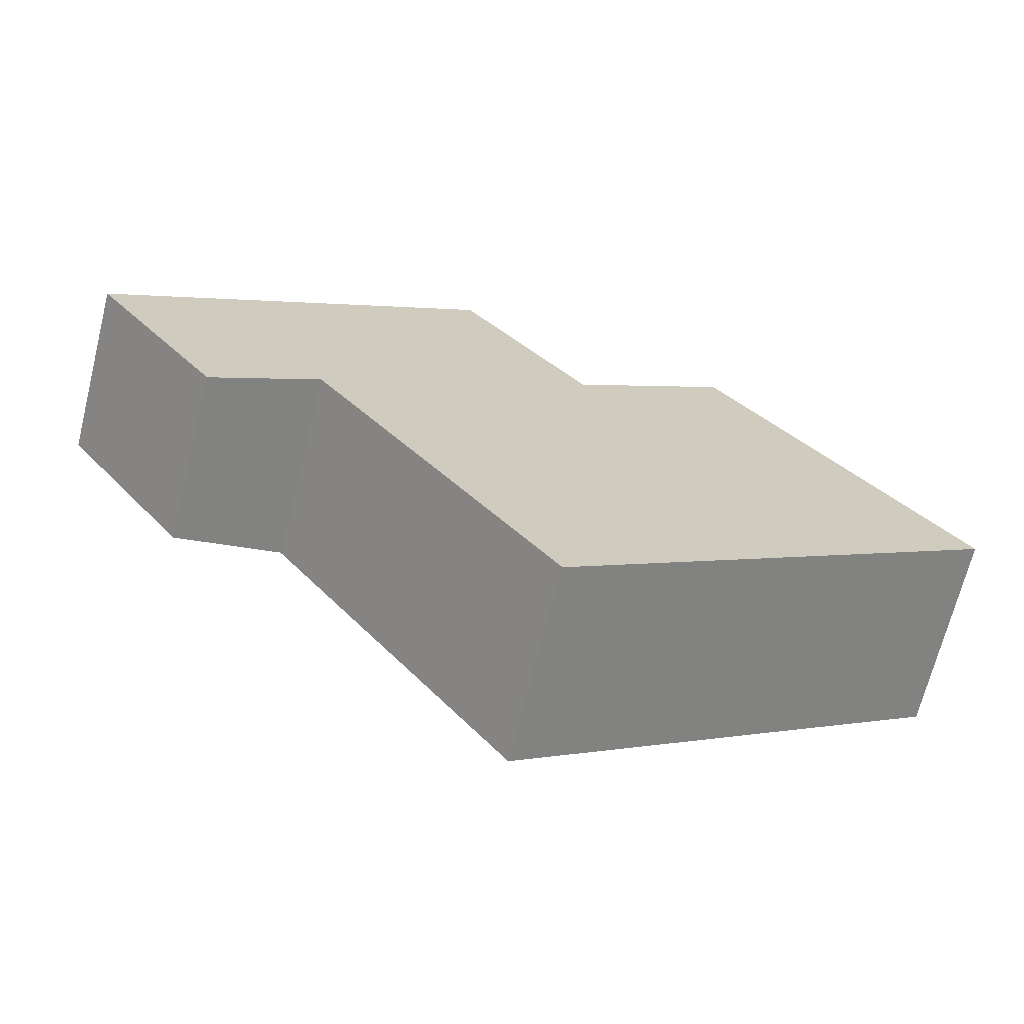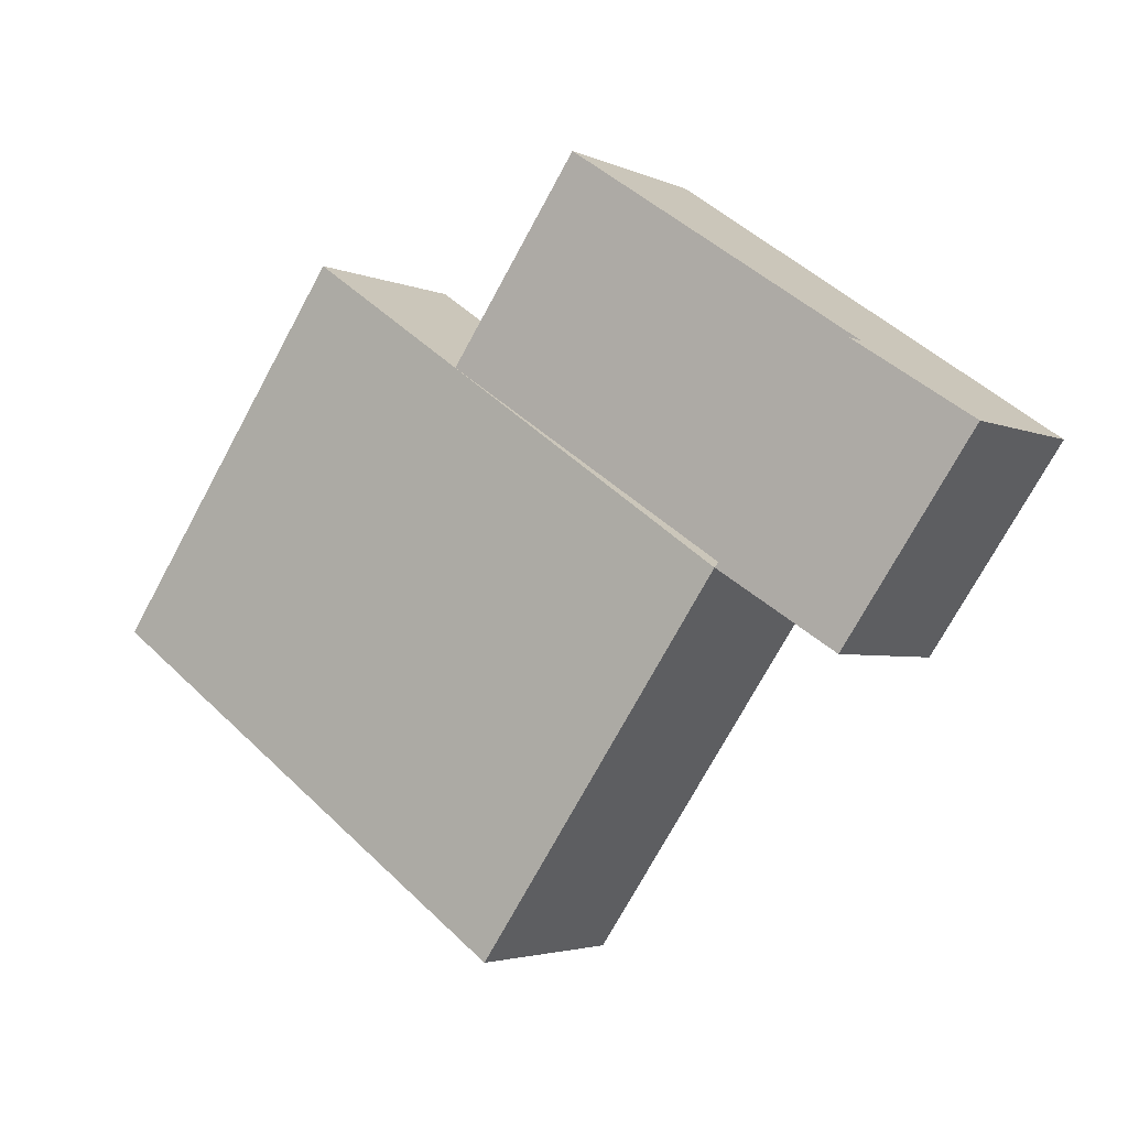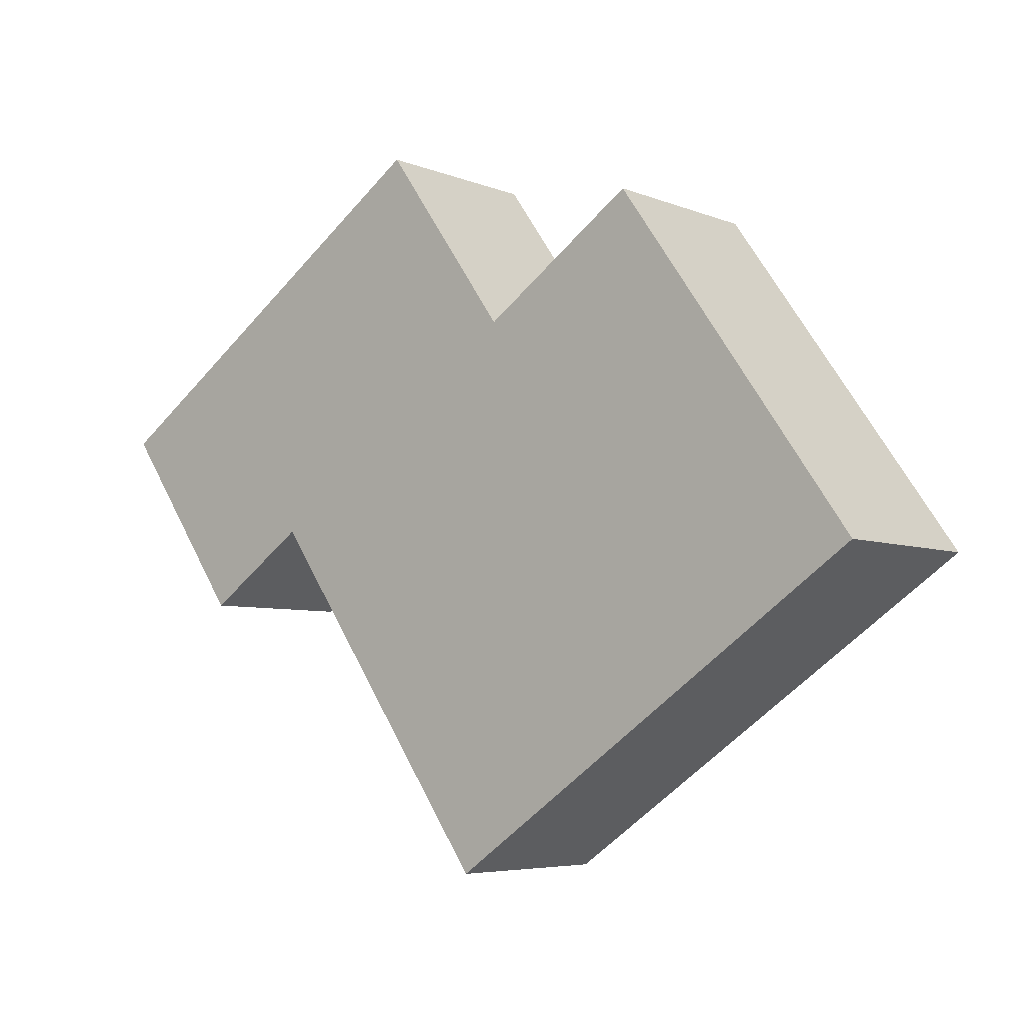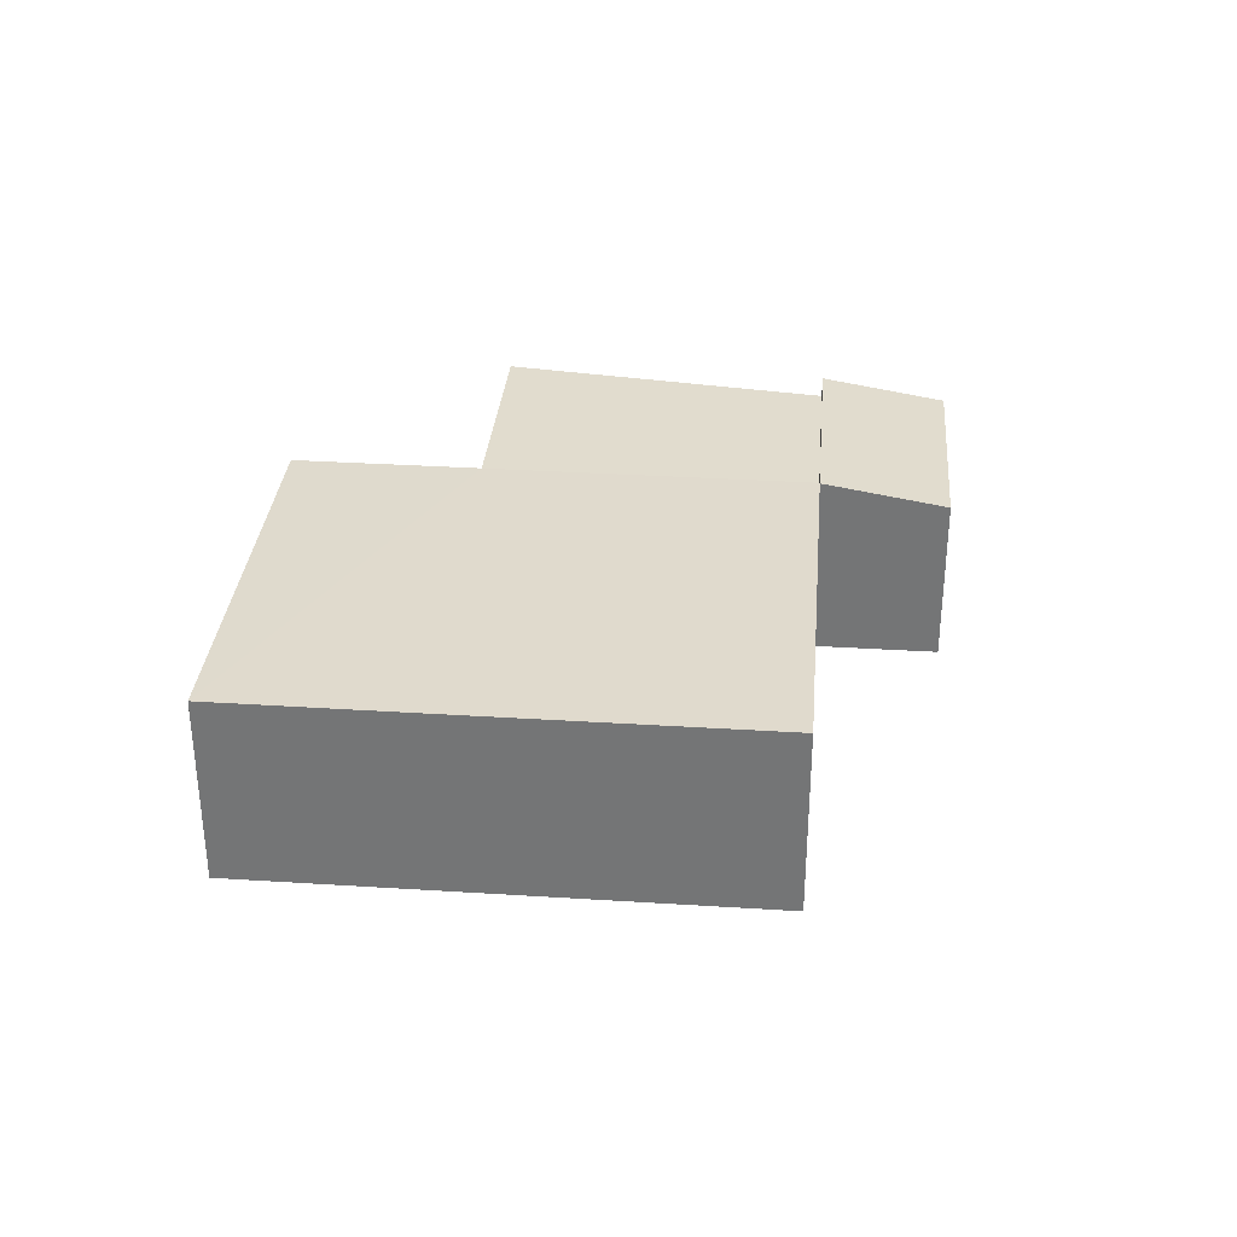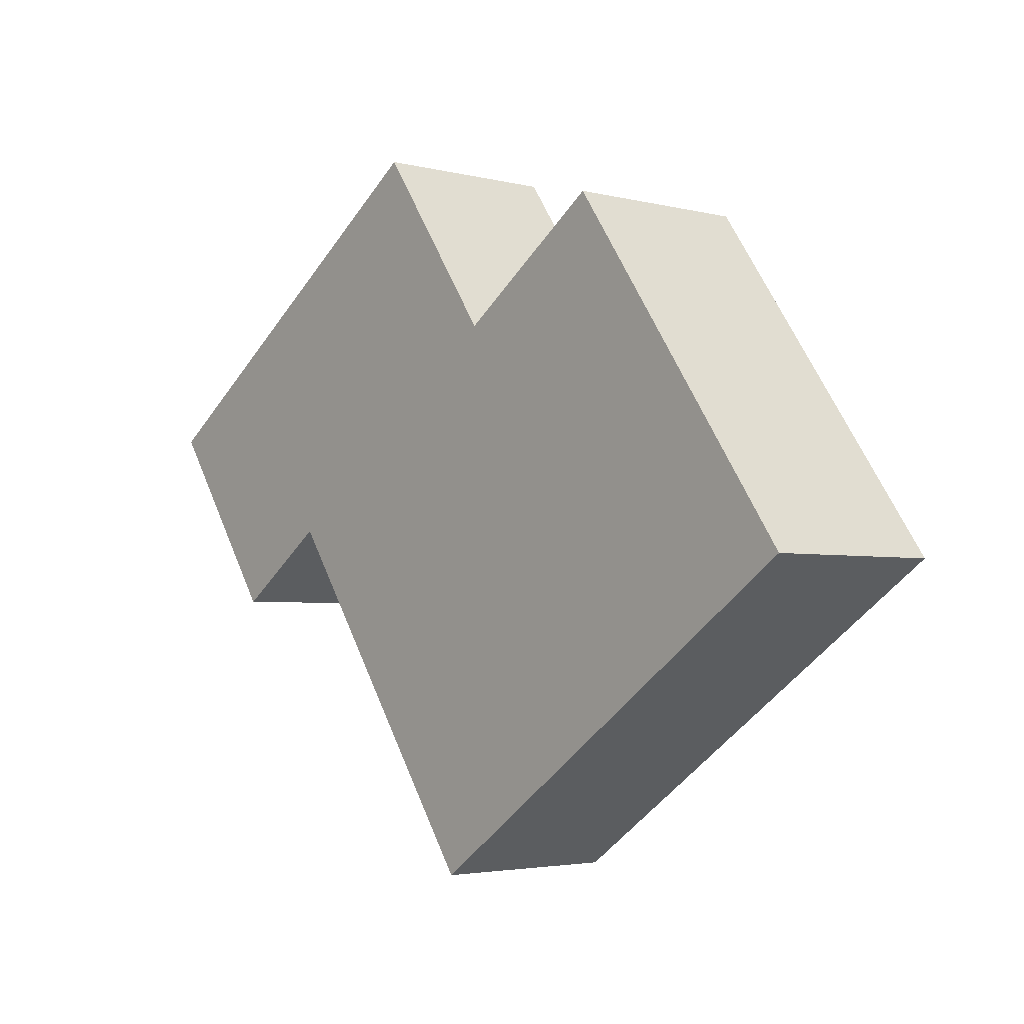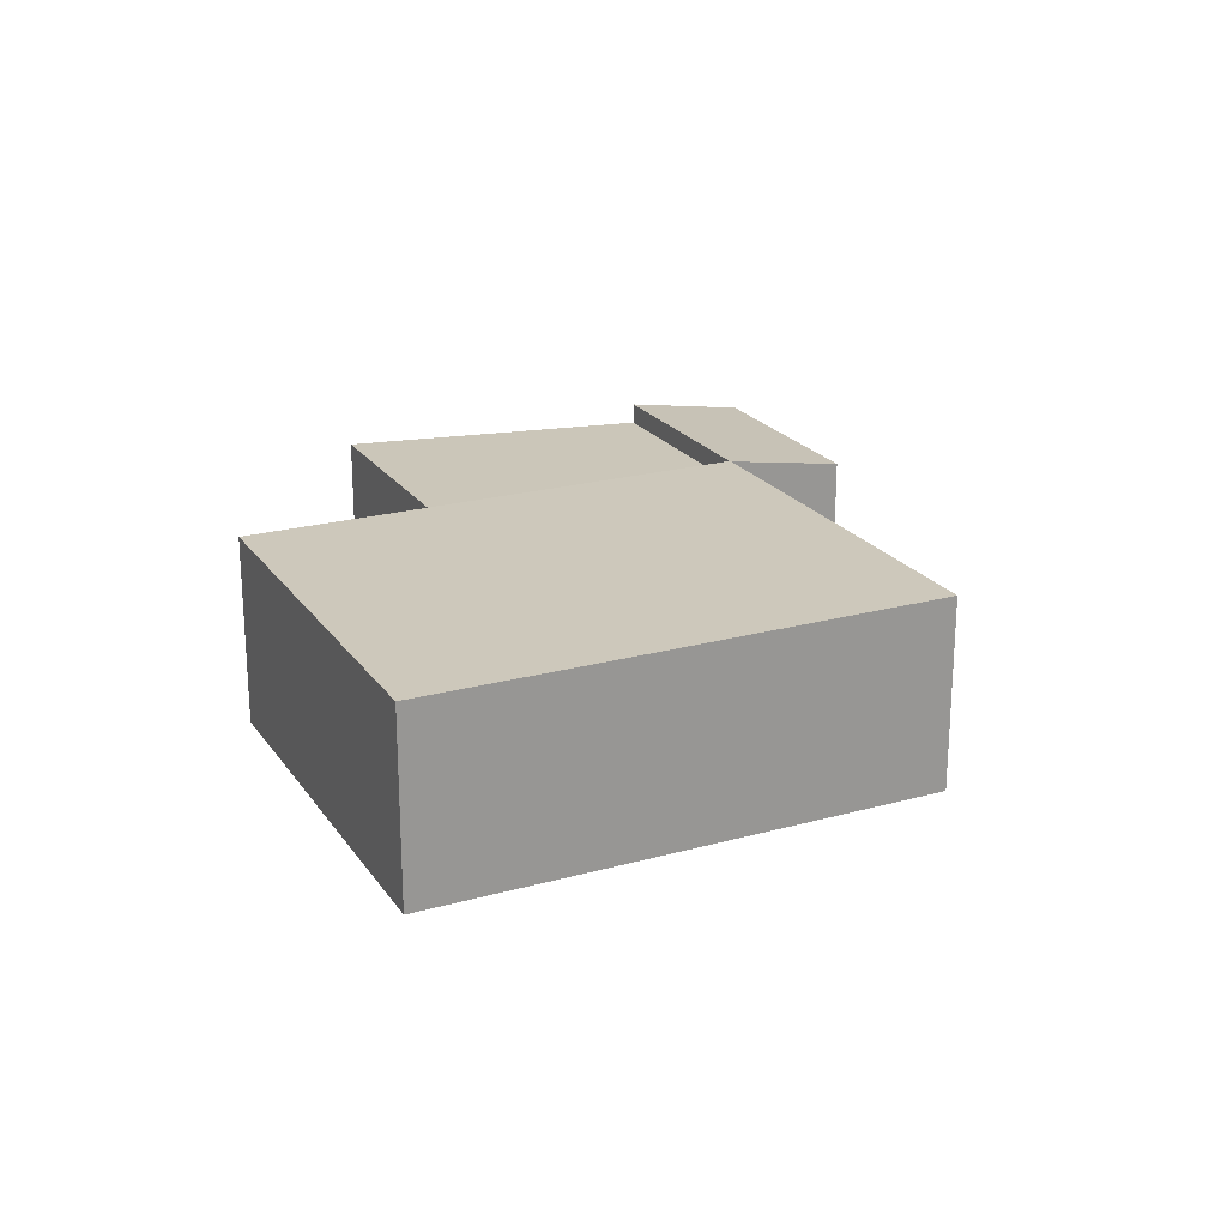
<metadata>
{"format":"obj","ext":"obj","renderer":"f3d","projection":"perspective","resolution":1024,"background":"white","views":[{"elev":-68.9,"azim":-14.1,"up":"+Z"},{"elev":-3.3,"azim":-145.7,"up":"+Z"},{"elev":-5.5,"azim":39.0,"up":"+Z"},{"elev":33.0,"azim":150.1,"up":"+Y"},{"elev":-3.3,"azim":49.2,"up":"+Z"},{"elev":22.0,"azim":119.4,"up":"+Y"}]}
</metadata>
<code>
v  17.64 1.84e-16 -3.005
v  12.94 3.73 3.678
v  12.94 -2.252e-16 3.679
v  17.64 3.735 -3.005
v  9.89 -9.498e-17 1.551
v  9.89 3.73 1.551
v  14.59 3.142e-16 -5.132
v  14.59 3.73 -5.132
v  9.89 3.718 1.551
v  4.56 3.73 -2.168
v  4.56 3.308 -2.168
v  9.219 5.438e-16 -8.88
v  4.56 1.328e-16 -2.168
v  9.22 3.73 -8.881
v  7.382 3.718 5.118
v  7.381 -3.134e-16 5.118
v  2.062 -8.754e-17 1.43
v  2.062 3.308 1.429
v  2.062 3.718 1.429
v  4.56 3.718 -2.168
v  0 0 0
v  7.06e-05 3.308 -0.0001048
v  2.502 2.207e-16 -3.604
v  2.502 3.308 -3.604
g defaultobject
f 1 2 3
f 2 1 4
f 2 5 3
f 5 2 6
f 7 4 1
f 4 7 8
f 9 10 11
f 10 9 6
f 10 12 13
f 12 10 14
f 12 8 7
f 8 12 14
f 5 15 16
f 15 5 9
f 15 17 16
f 17 15 18
f 11 19 18
f 19 11 20
f 19 21 17
f 21 19 22
f 22 23 21
f 23 22 24
f 23 20 13
f 20 23 24
f 4 6 2
f 6 4 8
f 14 6 8
f 6 14 10
f 18 9 11
f 9 18 15
f 22 20 24
f 20 22 19
f 3 7 1
f 7 3 5
f 13 7 5
f 7 13 12
f 16 13 5
f 13 16 17
f 17 23 13
f 23 17 21

</code>
